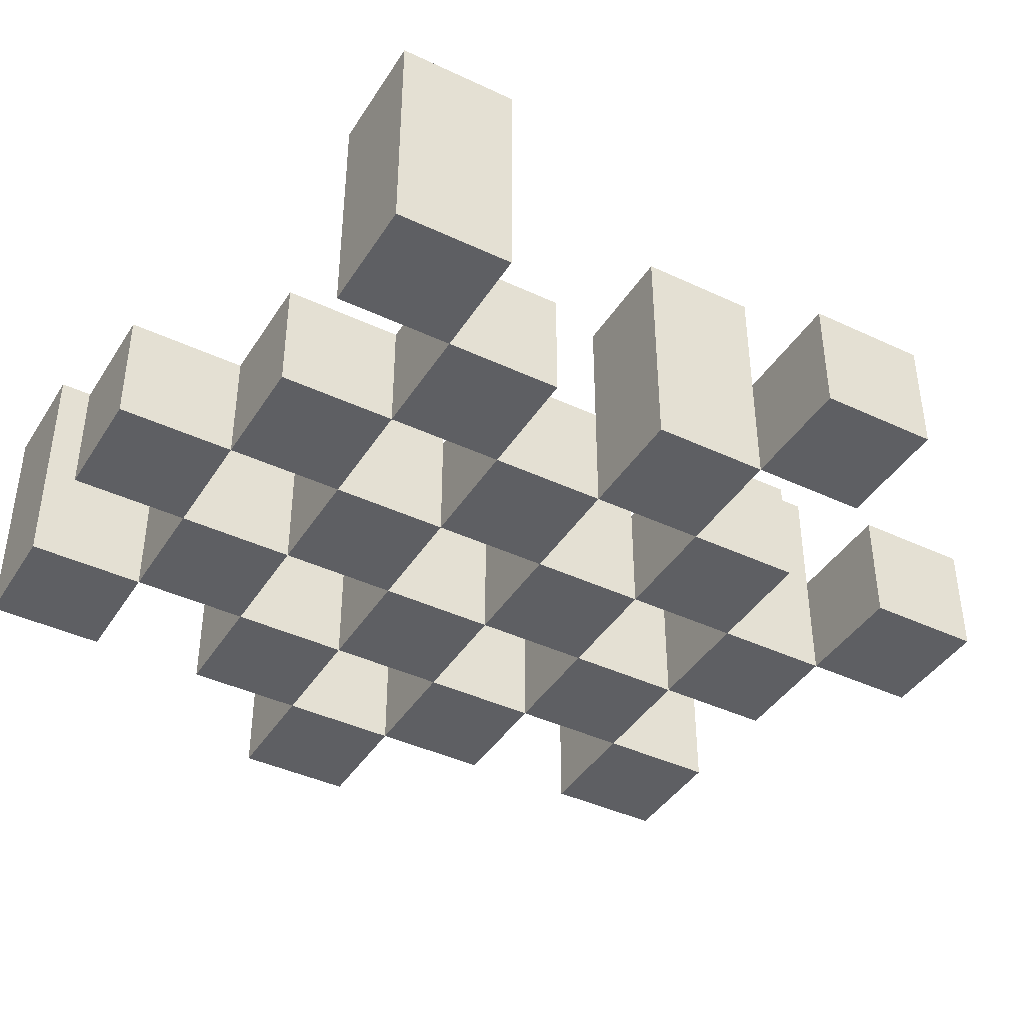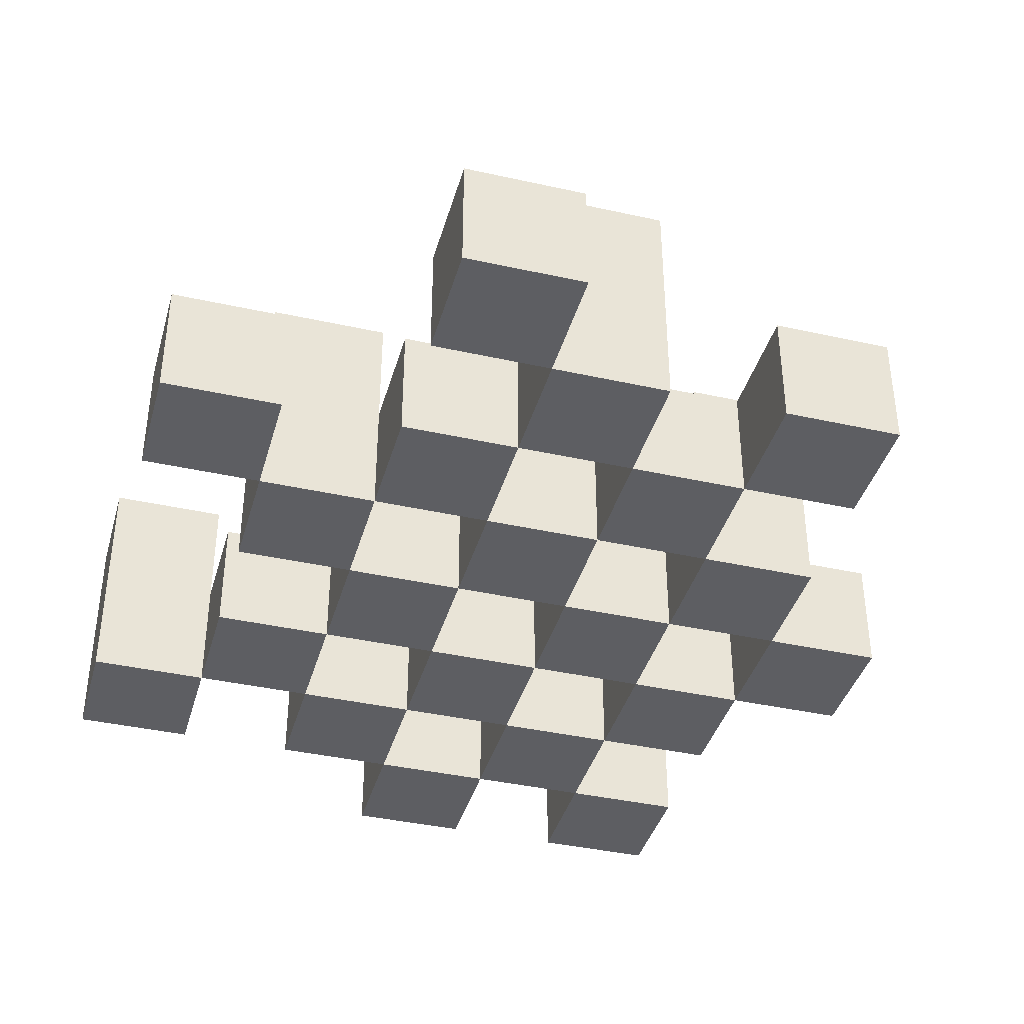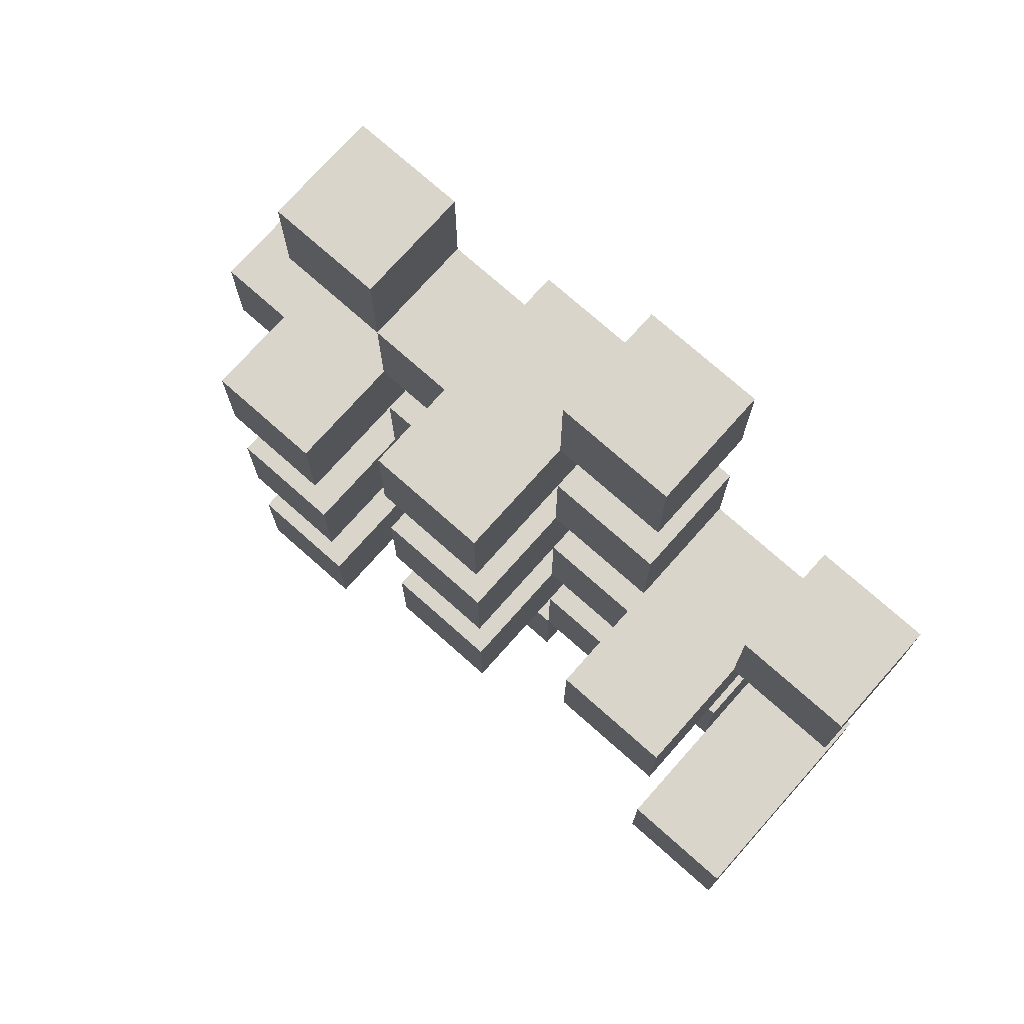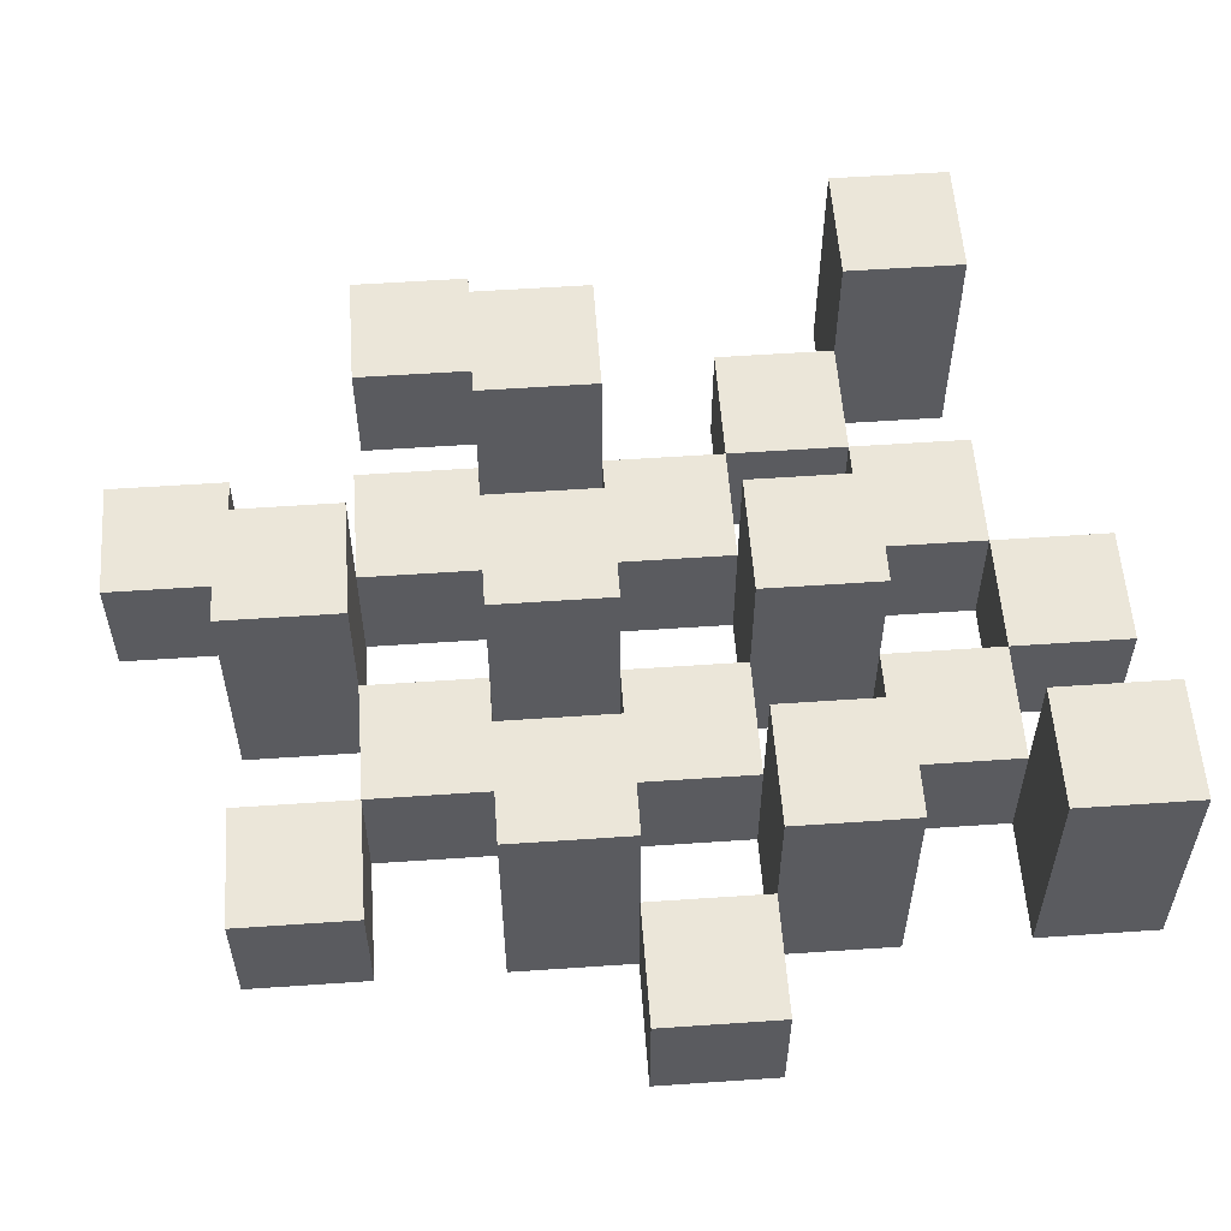
<metadata>
{"format":"obj","ext":"obj","renderer":"f3d","projection":"perspective","resolution":1024,"background":"white","views":[{"elev":-41.4,"azim":-119.7,"up":"+Y"},{"elev":-39.4,"azim":-15.5,"up":"+Y"},{"elev":74.5,"azim":-138.4,"up":"+Z"},{"elev":56.5,"azim":85.9,"up":"+Y"}]}
</metadata>
<code>
o
v 26.4 0.9 5
v 26.5 0.9 5
v 26.6 0.9 5
v 26.7 0.9 5
v 26.4 1 5
v 26.5 1 5
v 26.6 1.1 5
v 26.7 1.1 5
v 26.1 0.9 5.1
v 26.2 0.9 5.1
v 26.3 0.9 5.1
v 26.4 0.9 5.1
v 26.5 0.9 5.1
v 26.6 0.9 5.1
v 26.3 1 5.1
v 26.4 1 5.1
v 26.5 1 5.1
v 26.6 1 5.1
v 26.1 1.1 5.1
v 26.2 1.1 5.1
v 26.2 0.9 5.2
v 26.3 0.9 5.2
v 26.4 0.9 5.2
v 26.5 0.9 5.2
v 26.6 0.9 5.2
v 26.7 0.9 5.2
v 26.2 1 5.2
v 26.3 1 5.2
v 26.4 1 5.2
v 26.5 1 5.2
v 26.6 1 5.2
v 26.4 1.1 5.2
v 26.5 1.1 5.2
v 26.6 1.1 5.2
v 26.7 1.1 5.2
v 26.3 0.9 5.3
v 26.4 0.9 5.3
v 26.5 0.9 5.3
v 26.6 0.9 5.3
v 26.7 0.9 5.3
v 26.8 0.9 5.3
v 26.3 1 5.3
v 26.4 1 5.3
v 26.5 1 5.3
v 26.6 1 5.3
v 26.7 1 5.3
v 26.8 1 5.3
v 26.2 0.9 5.4
v 26.3 0.9 5.4
v 26.4 0.9 5.4
v 26.5 0.9 5.4
v 26.6 0.9 5.4
v 26.7 0.9 5.4
v 26.3 1 5.4
v 26.4 1 5.4
v 26.5 1 5.4
v 26.6 1 5.4
v 26.7 1 5.4
v 26.2 1.1 5.4
v 26.3 1.1 5.4
v 26.4 1.1 5.4
v 26.5 1.1 5.4
v 26.6 1.1 5.4
v 26.7 1.1 5.4
v 26.1 0.9 5.5
v 26.2 0.9 5.5
v 26.3 0.9 5.5
v 26.4 0.9 5.5
v 26.5 0.9 5.5
v 26.6 0.9 5.5
v 26.1 1 5.5
v 26.2 1 5.5
v 26.3 1 5.5
v 26.4 1 5.5
v 26.5 1 5.5
v 26.6 1 5.5
v 26.4 0.9 5.6
v 26.5 0.9 5.6
v 26.6 0.9 5.6
v 26.7 0.9 5.6
v 26.4 1 5.6
v 26.5 1 5.6
v 26.6 1 5.6
v 26.7 1 5.6
v 26.4 1.1 5.6
v 26.5 1.1 5.6
v 26.3 0.9 5.7
v 26.4 0.9 5.7
v 26.3 1 5.7
v 26.4 1 5.7
v 26.4 0.9 5.1
v 26.5 0.9 5.1
v 26.6 0.9 5.1
v 26.7 0.9 5.1
v 26.4 1 5.1
v 26.5 1 5.1
v 26.6 1 5.1
v 26.6 1.1 5.1
v 26.7 1.1 5.1
v 26.1 0.9 5.2
v 26.2 0.9 5.2
v 26.3 0.9 5.2
v 26.4 0.9 5.2
v 26.5 0.9 5.2
v 26.6 0.9 5.2
v 26.2 1 5.2
v 26.3 1 5.2
v 26.4 1 5.2
v 26.5 1 5.2
v 26.6 1 5.2
v 26.1 1.1 5.2
v 26.2 1.1 5.2
v 26.2 0.9 5.3
v 26.3 0.9 5.3
v 26.4 0.9 5.3
v 26.5 0.9 5.3
v 26.6 0.9 5.3
v 26.7 0.9 5.3
v 26.2 1 5.3
v 26.3 1 5.3
v 26.4 1 5.3
v 26.5 1 5.3
v 26.6 1 5.3
v 26.7 1 5.3
v 26.4 1.1 5.3
v 26.5 1.1 5.3
v 26.6 1.1 5.3
v 26.7 1.1 5.3
v 26.3 0.9 5.4
v 26.4 0.9 5.4
v 26.5 0.9 5.4
v 26.6 0.9 5.4
v 26.7 0.9 5.4
v 26.8 0.9 5.4
v 26.3 1 5.4
v 26.4 1 5.4
v 26.5 1 5.4
v 26.6 1 5.4
v 26.7 1 5.4
v 26.8 1 5.4
v 26.2 0.9 5.5
v 26.3 0.9 5.5
v 26.4 0.9 5.5
v 26.5 0.9 5.5
v 26.6 0.9 5.5
v 26.7 0.9 5.5
v 26.2 1 5.5
v 26.3 1 5.5
v 26.4 1 5.5
v 26.5 1 5.5
v 26.6 1 5.5
v 26.2 1.1 5.5
v 26.3 1.1 5.5
v 26.4 1.1 5.5
v 26.5 1.1 5.5
v 26.6 1.1 5.5
v 26.7 1.1 5.5
v 26.1 0.9 5.6
v 26.2 0.9 5.6
v 26.3 0.9 5.6
v 26.4 0.9 5.6
v 26.5 0.9 5.6
v 26.6 0.9 5.6
v 26.1 1 5.6
v 26.2 1 5.6
v 26.3 1 5.6
v 26.4 1 5.6
v 26.5 1 5.6
v 26.6 1 5.6
v 26.4 0.9 5.7
v 26.5 0.9 5.7
v 26.6 0.9 5.7
v 26.7 0.9 5.7
v 26.4 1 5.7
v 26.6 1 5.7
v 26.7 1 5.7
v 26.4 1.1 5.7
v 26.5 1.1 5.7
v 26.3 0.9 5.8
v 26.4 0.9 5.8
v 26.3 1 5.8
v 26.4 1 5.8
v 26.1 0.9 5.1
v 26.1 1.1 5.1
v 26.1 0.9 5.2
v 26.1 1.1 5.2
v 26.1 0.9 5.5
v 26.1 1 5.5
v 26.1 0.9 5.6
v 26.1 1 5.6
v 26.2 0.9 5.2
v 26.2 1 5.2
v 26.2 0.9 5.3
v 26.2 1 5.3
v 26.2 0.9 5.4
v 26.2 1.1 5.4
v 26.2 0.9 5.5
v 26.2 1 5.5
v 26.2 1.1 5.5
v 26.3 0.9 5.1
v 26.3 1 5.1
v 26.3 0.9 5.2
v 26.3 1 5.2
v 26.3 0.9 5.3
v 26.3 1 5.3
v 26.3 0.9 5.4
v 26.3 1 5.4
v 26.3 0.9 5.5
v 26.3 1 5.5
v 26.3 0.9 5.6
v 26.3 1 5.6
v 26.3 0.9 5.7
v 26.3 1 5.7
v 26.3 0.9 5.8
v 26.3 1 5.8
v 26.4 0.9 5
v 26.4 1 5
v 26.4 0.9 5.1
v 26.4 1 5.1
v 26.4 0.9 5.2
v 26.4 1 5.2
v 26.4 1.1 5.2
v 26.4 0.9 5.3
v 26.4 1 5.3
v 26.4 1.1 5.3
v 26.4 0.9 5.4
v 26.4 1 5.4
v 26.4 1.1 5.4
v 26.4 0.9 5.5
v 26.4 1 5.5
v 26.4 1.1 5.5
v 26.4 0.9 5.6
v 26.4 1 5.6
v 26.4 1.1 5.6
v 26.4 0.9 5.7
v 26.4 1 5.7
v 26.4 1.1 5.7
v 26.5 0.9 5.1
v 26.5 1 5.1
v 26.5 0.9 5.2
v 26.5 1 5.2
v 26.5 0.9 5.3
v 26.5 1 5.3
v 26.5 0.9 5.4
v 26.5 1 5.4
v 26.5 0.9 5.5
v 26.5 1 5.5
v 26.5 0.9 5.6
v 26.5 1 5.6
v 26.6 0.9 5
v 26.6 1.1 5
v 26.6 0.9 5.1
v 26.6 1 5.1
v 26.6 1.1 5.1
v 26.6 0.9 5.2
v 26.6 1 5.2
v 26.6 1.1 5.2
v 26.6 0.9 5.3
v 26.6 1 5.3
v 26.6 1.1 5.3
v 26.6 0.9 5.4
v 26.6 1 5.4
v 26.6 1.1 5.4
v 26.6 0.9 5.5
v 26.6 1 5.5
v 26.6 1.1 5.5
v 26.6 0.9 5.6
v 26.6 1 5.6
v 26.6 0.9 5.7
v 26.6 1 5.7
v 26.7 0.9 5.3
v 26.7 1 5.3
v 26.7 0.9 5.4
v 26.7 1 5.4
v 26.2 0.9 5.1
v 26.2 1.1 5.1
v 26.2 0.9 5.2
v 26.2 1 5.2
v 26.2 1.1 5.2
v 26.2 0.9 5.5
v 26.2 1 5.5
v 26.2 0.9 5.6
v 26.2 1 5.6
v 26.3 0.9 5.2
v 26.3 1 5.2
v 26.3 0.9 5.3
v 26.3 1 5.3
v 26.3 0.9 5.4
v 26.3 1 5.4
v 26.3 1.1 5.4
v 26.3 0.9 5.5
v 26.3 1 5.5
v 26.3 1.1 5.5
v 26.4 0.9 5.1
v 26.4 1 5.1
v 26.4 0.9 5.2
v 26.4 1 5.2
v 26.4 0.9 5.3
v 26.4 1 5.3
v 26.4 0.9 5.4
v 26.4 1 5.4
v 26.4 0.9 5.5
v 26.4 1 5.5
v 26.4 0.9 5.6
v 26.4 1 5.6
v 26.4 0.9 5.7
v 26.4 1 5.7
v 26.4 0.9 5.8
v 26.4 1 5.8
v 26.5 0.9 5
v 26.5 1 5
v 26.5 0.9 5.1
v 26.5 1 5.1
v 26.5 0.9 5.2
v 26.5 1 5.2
v 26.5 1.1 5.2
v 26.5 0.9 5.3
v 26.5 1 5.3
v 26.5 1.1 5.3
v 26.5 0.9 5.4
v 26.5 1 5.4
v 26.5 1.1 5.4
v 26.5 0.9 5.5
v 26.5 1 5.5
v 26.5 1.1 5.5
v 26.5 0.9 5.6
v 26.5 1 5.6
v 26.5 1.1 5.6
v 26.5 0.9 5.7
v 26.5 1.1 5.7
v 26.6 0.9 5.1
v 26.6 1 5.1
v 26.6 0.9 5.2
v 26.6 1 5.2
v 26.6 0.9 5.3
v 26.6 1 5.3
v 26.6 0.9 5.4
v 26.6 1 5.4
v 26.6 0.9 5.5
v 26.6 1 5.5
v 26.6 0.9 5.6
v 26.6 1 5.6
v 26.7 0.9 5
v 26.7 1.1 5
v 26.7 0.9 5.1
v 26.7 1.1 5.1
v 26.7 0.9 5.2
v 26.7 1.1 5.2
v 26.7 0.9 5.3
v 26.7 1 5.3
v 26.7 1.1 5.3
v 26.7 0.9 5.4
v 26.7 1 5.4
v 26.7 1.1 5.4
v 26.7 0.9 5.5
v 26.7 1.1 5.5
v 26.7 0.9 5.6
v 26.7 1 5.6
v 26.7 0.9 5.7
v 26.7 1 5.7
v 26.8 0.9 5.3
v 26.8 1 5.3
v 26.8 0.9 5.4
v 26.8 1 5.4
v 26.1 0.9 5.1
v 26.1 0.9 5.2
v 26.1 0.9 5.5
v 26.1 0.9 5.6
v 26.2 0.9 5.1
v 26.2 0.9 5.2
v 26.2 0.9 5.3
v 26.2 0.9 5.4
v 26.2 0.9 5.5
v 26.2 0.9 5.6
v 26.3 0.9 5.1
v 26.3 0.9 5.2
v 26.3 0.9 5.3
v 26.3 0.9 5.4
v 26.3 0.9 5.5
v 26.3 0.9 5.6
v 26.3 0.9 5.7
v 26.3 0.9 5.8
v 26.4 0.9 5
v 26.4 0.9 5.1
v 26.4 0.9 5.2
v 26.4 0.9 5.3
v 26.4 0.9 5.4
v 26.4 0.9 5.5
v 26.4 0.9 5.6
v 26.4 0.9 5.7
v 26.4 0.9 5.8
v 26.5 0.9 5
v 26.5 0.9 5.1
v 26.5 0.9 5.2
v 26.5 0.9 5.3
v 26.5 0.9 5.4
v 26.5 0.9 5.5
v 26.5 0.9 5.6
v 26.5 0.9 5.7
v 26.6 0.9 5
v 26.6 0.9 5.1
v 26.6 0.9 5.2
v 26.6 0.9 5.3
v 26.6 0.9 5.4
v 26.6 0.9 5.5
v 26.6 0.9 5.6
v 26.6 0.9 5.7
v 26.7 0.9 5
v 26.7 0.9 5.1
v 26.7 0.9 5.2
v 26.7 0.9 5.3
v 26.7 0.9 5.4
v 26.7 0.9 5.5
v 26.7 0.9 5.6
v 26.7 0.9 5.7
v 26.8 0.9 5.3
v 26.8 0.9 5.4
v 26.1 1 5.5
v 26.1 1 5.6
v 26.2 1 5.2
v 26.2 1 5.3
v 26.2 1 5.5
v 26.2 1 5.6
v 26.3 1 5.1
v 26.3 1 5.2
v 26.3 1 5.3
v 26.3 1 5.4
v 26.3 1 5.5
v 26.3 1 5.6
v 26.3 1 5.7
v 26.3 1 5.8
v 26.4 1 5
v 26.4 1 5.1
v 26.4 1 5.2
v 26.4 1 5.3
v 26.4 1 5.4
v 26.4 1 5.5
v 26.4 1 5.6
v 26.4 1 5.7
v 26.4 1 5.8
v 26.5 1 5
v 26.5 1 5.1
v 26.5 1 5.2
v 26.5 1 5.3
v 26.5 1 5.4
v 26.5 1 5.5
v 26.5 1 5.6
v 26.6 1 5.1
v 26.6 1 5.2
v 26.6 1 5.3
v 26.6 1 5.4
v 26.6 1 5.5
v 26.6 1 5.6
v 26.6 1 5.7
v 26.7 1 5.3
v 26.7 1 5.4
v 26.7 1 5.6
v 26.7 1 5.7
v 26.8 1 5.3
v 26.8 1 5.4
v 26.1 1.1 5.1
v 26.1 1.1 5.2
v 26.2 1.1 5.1
v 26.2 1.1 5.2
v 26.2 1.1 5.4
v 26.2 1.1 5.5
v 26.3 1.1 5.4
v 26.3 1.1 5.5
v 26.4 1.1 5.2
v 26.4 1.1 5.3
v 26.4 1.1 5.4
v 26.4 1.1 5.5
v 26.4 1.1 5.6
v 26.4 1.1 5.7
v 26.5 1.1 5.2
v 26.5 1.1 5.3
v 26.5 1.1 5.4
v 26.5 1.1 5.5
v 26.5 1.1 5.6
v 26.5 1.1 5.7
v 26.6 1.1 5
v 26.6 1.1 5.1
v 26.6 1.1 5.2
v 26.6 1.1 5.3
v 26.6 1.1 5.4
v 26.6 1.1 5.5
v 26.7 1.1 5
v 26.7 1.1 5.1
v 26.7 1.1 5.2
v 26.7 1.1 5.3
v 26.7 1.1 5.4
v 26.7 1.1 5.5
f 5 2 1
f 6 2 5
f 7 4 3
f 8 4 7
f 15 12 11
f 16 12 15
f 17 14 13
f 18 14 17
f 19 10 9
f 20 10 19
f 27 22 21
f 28 22 27
f 29 24 23
f 30 24 29
f 31 26 25
f 32 30 29
f 33 30 32
f 34 26 31
f 35 26 34
f 42 37 36
f 43 37 42
f 44 39 38
f 45 39 44
f 46 41 40
f 47 41 46
f 54 49 48
f 55 51 50
f 56 51 55
f 57 53 52
f 58 53 57
f 59 54 48
f 60 54 59
f 61 56 55
f 62 56 61
f 63 58 57
f 64 58 63
f 71 66 65
f 72 66 71
f 73 68 67
f 74 68 73
f 75 70 69
f 76 70 75
f 81 78 77
f 82 78 81
f 83 80 79
f 84 80 83
f 85 82 81
f 86 82 85
f 89 88 87
f 90 88 89
f 91 92 95
f 95 92 96
f 93 94 97
f 97 94 98
f 98 94 99
f 100 101 106
f 102 103 107
f 107 103 108
f 104 105 109
f 109 105 110
f 100 106 111
f 111 106 112
f 113 114 119
f 119 114 120
f 115 116 121
f 121 116 122
f 117 118 123
f 123 118 124
f 121 122 125
f 125 122 126
f 123 124 127
f 127 124 128
f 129 130 135
f 135 130 136
f 131 132 137
f 137 132 138
f 133 134 139
f 139 134 140
f 141 142 147
f 147 142 148
f 143 144 149
f 149 144 150
f 145 146 151
f 147 148 152
f 152 148 153
f 149 150 154
f 154 150 155
f 151 146 156
f 156 146 157
f 158 159 164
f 164 159 165
f 160 161 166
f 166 161 167
f 162 163 168
f 168 163 169
f 170 171 174
f 172 173 175
f 175 173 176
f 174 171 177
f 177 171 178
f 179 180 181
f 181 180 182
f 185 184 183
f 186 184 185
f 189 188 187
f 190 188 189
f 193 192 191
f 194 192 193
f 197 196 195
f 198 196 197
f 199 196 198
f 202 201 200
f 203 201 202
f 206 205 204
f 207 205 206
f 210 209 208
f 211 209 210
f 214 213 212
f 215 213 214
f 218 217 216
f 219 217 218
f 223 221 220
f 223 222 221
f 224 222 223
f 225 222 224
f 229 227 226
f 229 228 227
f 230 228 229
f 231 228 230
f 235 233 232
f 235 234 233
f 236 234 235
f 237 234 236
f 240 239 238
f 241 239 240
f 244 243 242
f 245 243 244
f 248 247 246
f 249 247 248
f 252 251 250
f 253 251 252
f 254 251 253
f 258 256 255
f 258 257 256
f 259 257 258
f 260 257 259
f 264 262 261
f 264 263 262
f 265 263 264
f 266 263 265
f 269 268 267
f 270 268 269
f 273 272 271
f 274 272 273
f 275 276 277
f 277 276 278
f 278 276 279
f 280 281 282
f 282 281 283
f 284 285 286
f 286 285 287
f 288 289 291
f 289 290 291
f 291 290 292
f 292 290 293
f 294 295 296
f 296 295 297
f 298 299 300
f 300 299 301
f 302 303 304
f 304 303 305
f 306 307 308
f 308 307 309
f 310 311 312
f 312 311 313
f 314 315 317
f 315 316 317
f 317 316 318
f 318 316 319
f 320 321 323
f 321 322 323
f 323 322 324
f 324 322 325
f 326 327 329
f 327 328 329
f 329 328 330
f 331 332 333
f 333 332 334
f 335 336 337
f 337 336 338
f 339 340 341
f 341 340 342
f 343 344 345
f 345 344 346
f 347 348 349
f 349 348 350
f 350 348 351
f 352 353 355
f 353 354 355
f 355 354 356
f 357 358 359
f 359 358 360
f 361 362 363
f 363 362 364
f 369 366 365
f 370 366 369
f 373 368 367
f 374 368 373
f 376 371 370
f 377 371 376
f 378 373 372
f 379 373 378
f 384 376 375
f 385 376 384
f 386 378 377
f 387 378 386
f 388 380 379
f 389 380 388
f 390 382 381
f 391 382 390
f 392 384 383
f 393 384 392
f 394 386 385
f 395 386 394
f 396 388 387
f 397 388 396
f 398 390 389
f 399 390 398
f 401 394 393
f 402 394 401
f 403 396 395
f 404 396 403
f 405 398 397
f 406 398 405
f 408 401 400
f 409 401 408
f 410 403 402
f 411 403 410
f 412 405 404
f 413 405 412
f 414 407 406
f 415 407 414
f 416 412 411
f 417 412 416
f 418 419 422
f 422 419 423
f 420 421 425
f 425 421 426
f 424 425 433
f 433 425 434
f 426 427 435
f 435 427 436
f 428 429 437
f 437 429 438
f 430 431 439
f 439 431 440
f 432 433 441
f 441 433 442
f 442 443 448
f 448 443 449
f 444 445 450
f 450 445 451
f 446 447 452
f 452 447 453
f 453 454 457
f 457 454 458
f 455 456 459
f 459 456 460
f 461 462 463
f 463 462 464
f 465 466 467
f 467 466 468
f 469 470 475
f 475 470 476
f 471 472 477
f 477 472 478
f 473 474 479
f 479 474 480
f 481 482 487
f 487 482 488
f 483 484 489
f 489 484 490
f 485 486 491
f 491 486 492

</code>
